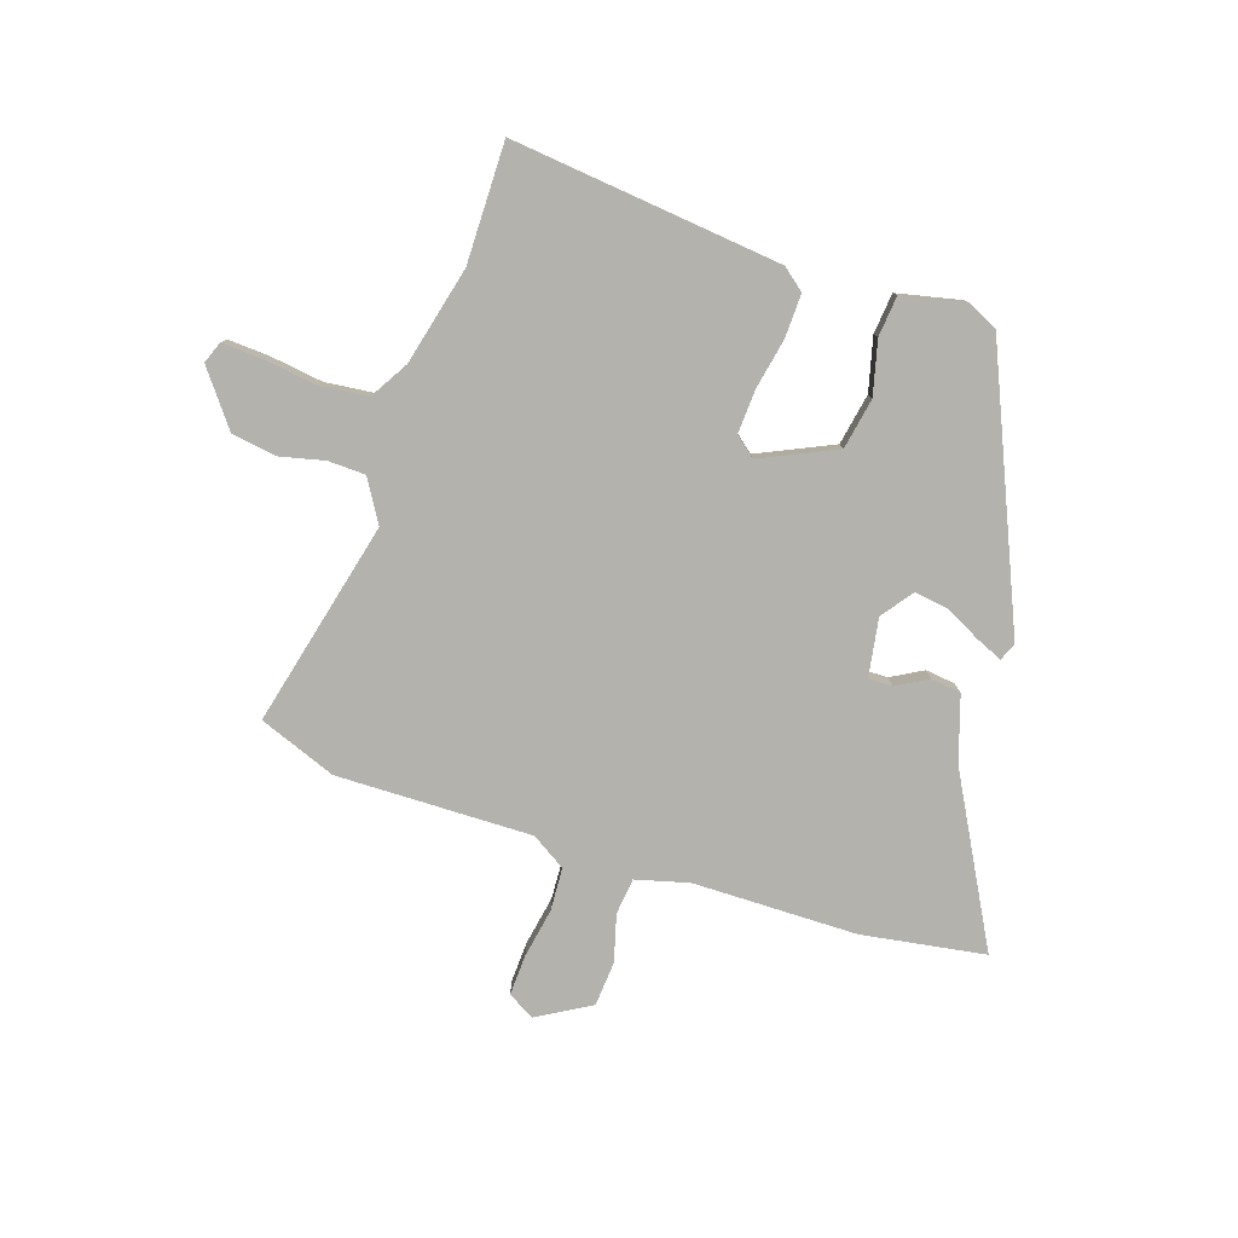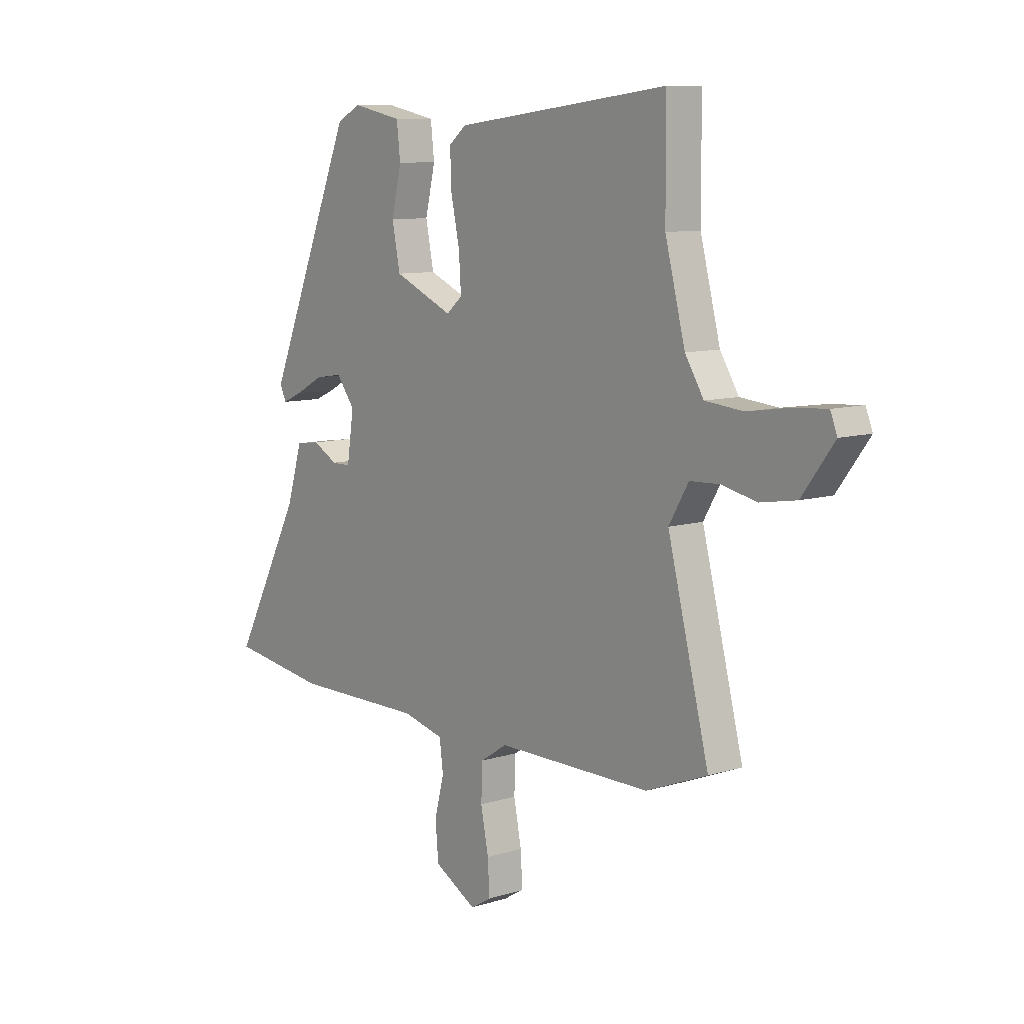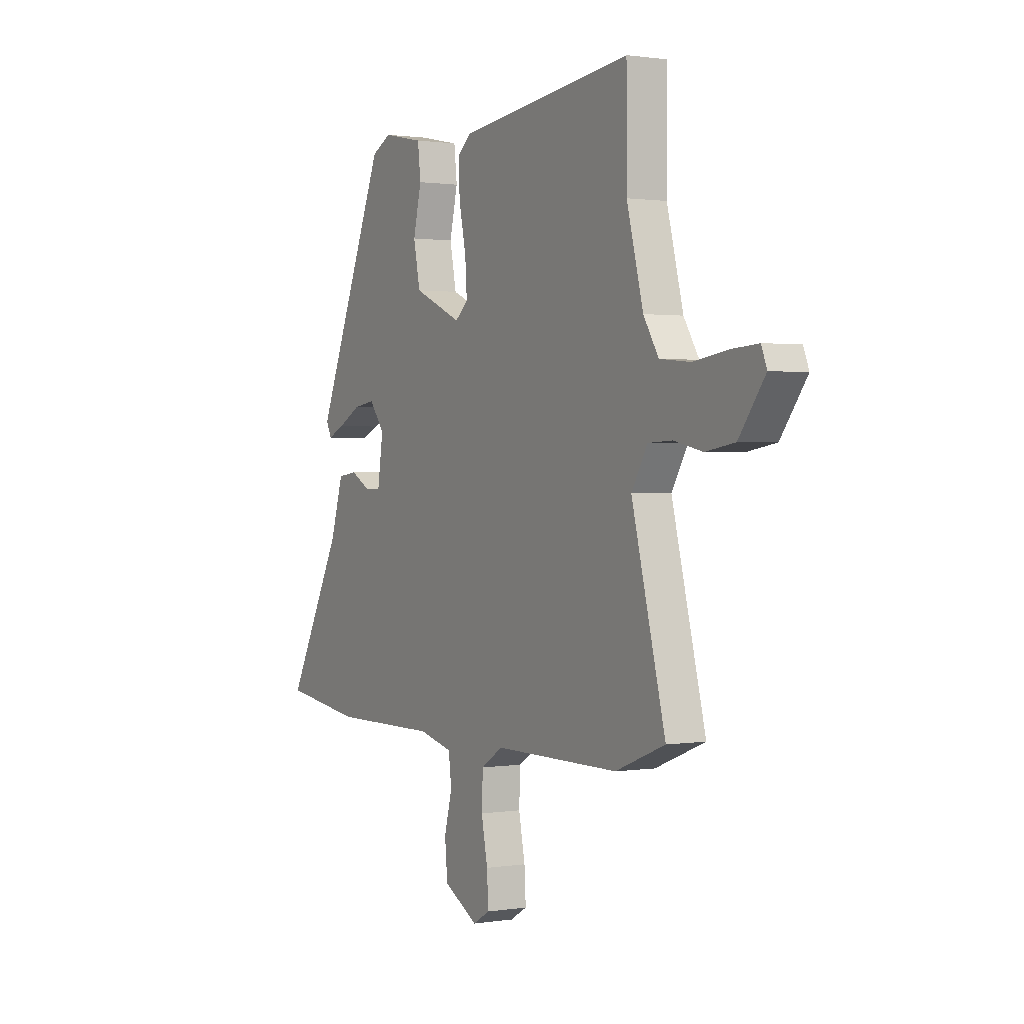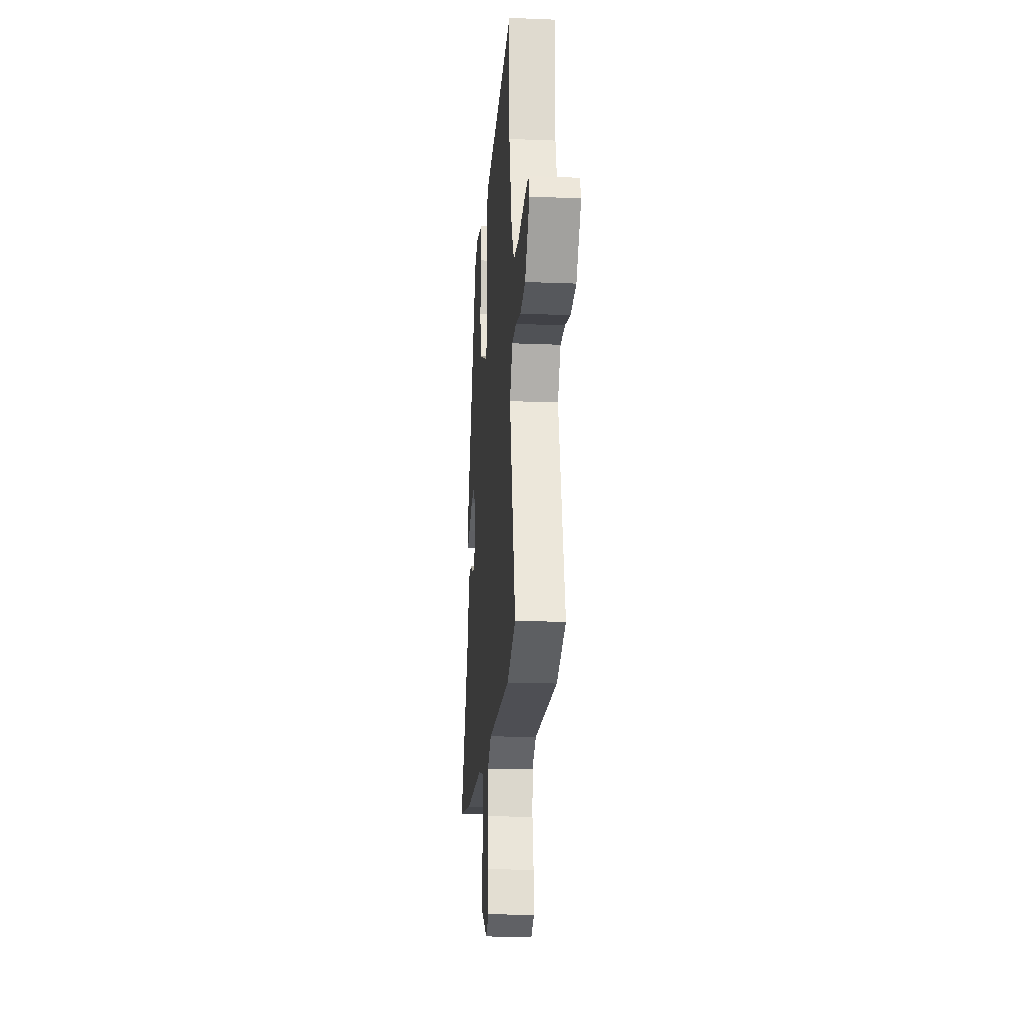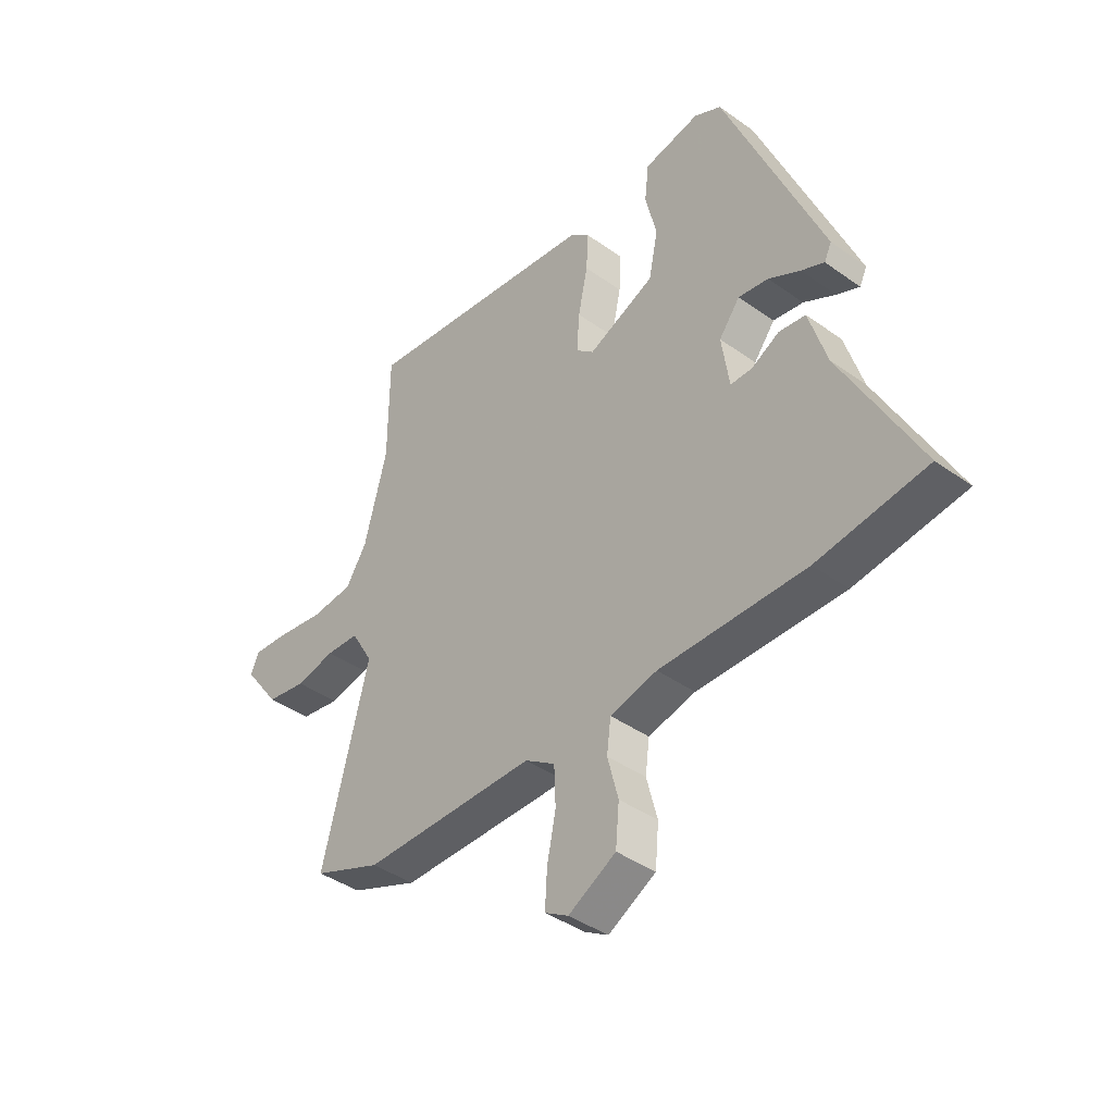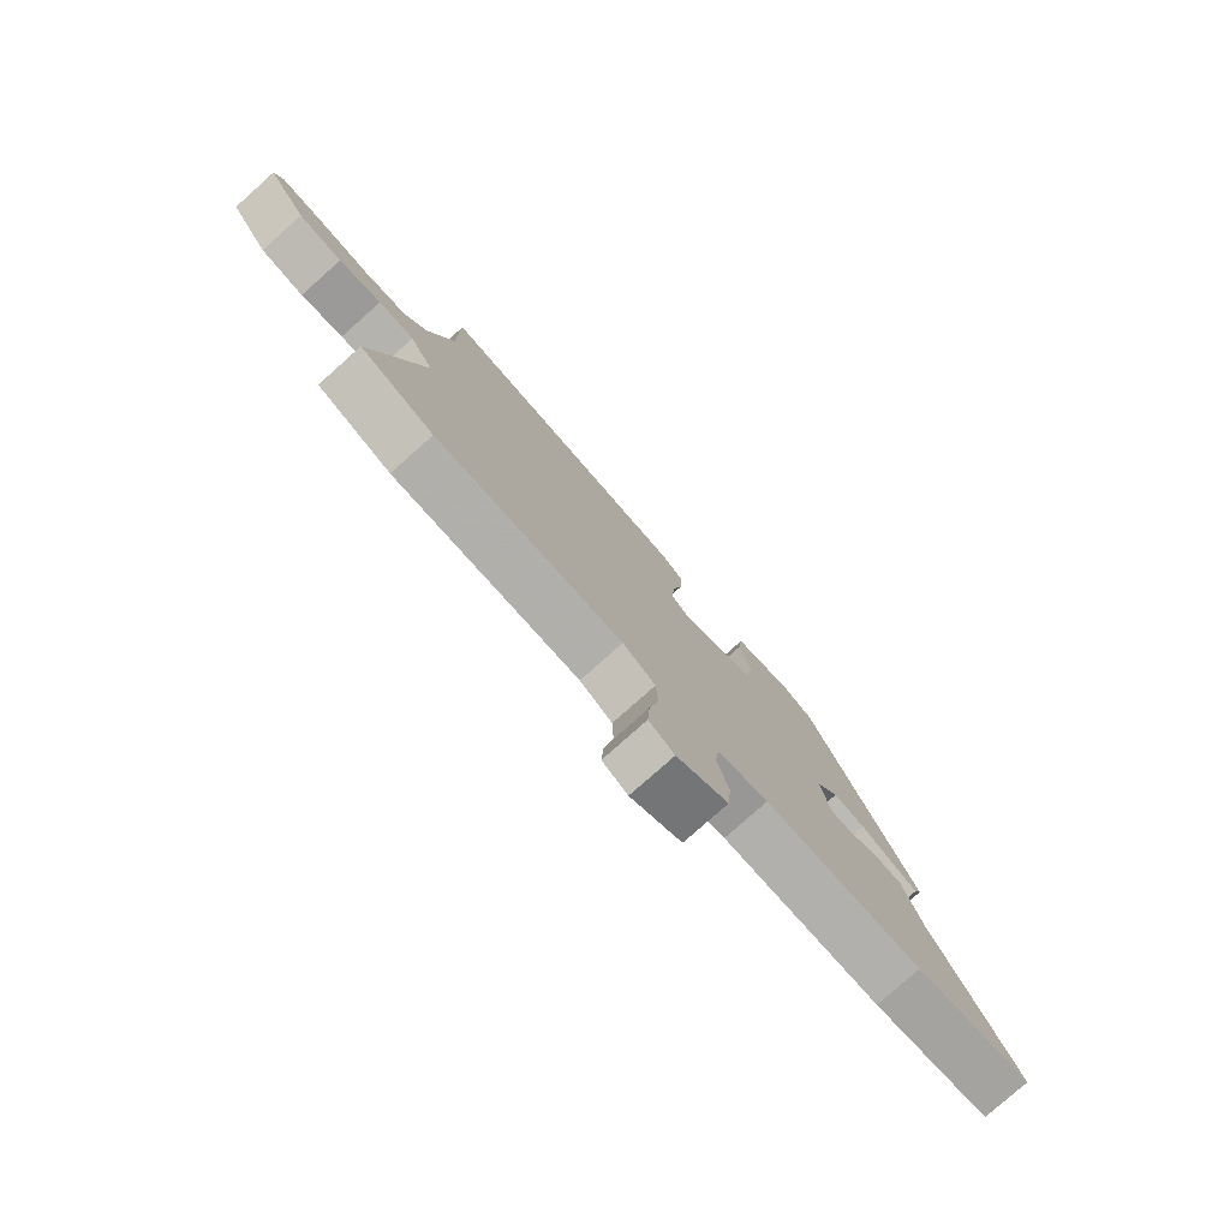
<metadata>
{"format":"obj","ext":"obj","renderer":"f3d","projection":"perspective","resolution":1024,"background":"white","views":[{"elev":-79.6,"azim":-17.5,"up":"+Y"},{"elev":9.3,"azim":-129.0,"up":"+Z"},{"elev":1.0,"azim":-120.0,"up":"+Z"},{"elev":-18.4,"azim":-94.5,"up":"+Z"},{"elev":-40.7,"azim":48.8,"up":"+Z"},{"elev":-78.5,"azim":-48.3,"up":"+Z"}]}
</metadata>
<code>
v 0.636 0.07 -0.48
v 0.422 0.07 -0.511
v 0.135 0.07 -0.51
v 0.043 0.07 -0.533
v 0.035 0.07 -0.596
v 0.056 0.07 -0.677
v 0.049 0.07 -0.755
v -0.044 0.07 -0.807
v -0.09 0.07 -0.78
v -0.086 0.07 -0.71
v -0.069 0.07 -0.624
v -0.072 0.07 -0.549
v -0.131 0.07 -0.511
v -0.471 0.07 -0.512
v -0.605 0.07 -0.459
v -0.514 0.07 -0.102
v -0.557 0.07 -0.029
v -0.622 0.07 -0.026
v -0.699 0.07 -0.043
v -0.778 0.07 -0.03
v -0.848 0.07 0.064
v -0.833 0.07 0.102
v -0.762 0.07 0.097
v -0.669 0.07 0.083
v -0.586 0.07 0.091
v -0.545 0.07 0.157
v -0.501 0.07 0.328
v -0.5 0.07 0.536
v -0.03 0.07 0.479
v 0.008 0.07 0.448
v 0.005 0.07 0.373
v -0.014 0.07 0.283
v -0.019 0.07 0.208
v 0.016 0.07 0.178
v 0.147 0.07 0.236
v 0.165 0.07 0.325
v 0.143 0.07 0.418
v 0.151 0.07 0.489
v 0.261 0.07 0.512
v 0.314 0.07 0.485
v 0.507 0.07 0.021
v 0.493 0.07 -0.009
v 0.448 0.07 0.011
v 0.386 0.07 0.044
v 0.327 0.07 0.053
v 0.286 0.07 -0.001
v 0.301 0.07 -0.102
v 0.343 0.07 -0.102
v 0.398 0.07 -0.072
v 0.45 0.07 -0.079
v 0.485 0.07 -0.193
v 0.636 0 -0.48
v 0.422 0 -0.511
v 0.135 0 -0.51
v 0.043 0 -0.533
v 0.035 0 -0.596
v 0.056 0 -0.677
v 0.049 0 -0.755
v -0.044 0 -0.807
v -0.09 0 -0.78
v -0.086 0 -0.71
v -0.069 0 -0.624
v -0.072 0 -0.549
v -0.131 0 -0.511
v -0.471 0 -0.512
v -0.605 0 -0.459
v -0.514 0 -0.102
v -0.557 0 -0.029
v -0.622 0 -0.026
v -0.699 0 -0.043
v -0.778 0 -0.03
v -0.848 0 0.064
v -0.833 0 0.102
v -0.762 0 0.097
v -0.669 0 0.083
v -0.586 0 0.091
v -0.545 0 0.157
v -0.501 0 0.328
v -0.5 0 0.536
v -0.03 0 0.479
v 0.008 0 0.448
v 0.005 0 0.373
v -0.014 0 0.283
v -0.019 0 0.208
v 0.016 0 0.178
v 0.147 0 0.236
v 0.165 0 0.325
v 0.143 0 0.418
v 0.151 0 0.489
v 0.261 0 0.512
v 0.314 0 0.485
v 0.507 0 0.021
v 0.493 0 -0.009
v 0.448 0 0.011
v 0.386 0 0.044
v 0.327 0 0.053
v 0.286 0 -0.001
v 0.301 0 -0.102
v 0.343 0 -0.102
v 0.398 0 -0.072
v 0.45 0 -0.079
v 0.485 0 -0.193
f 48 49 50 51
f 47 48 51 1
f 41 42 43 44
f 39 40 41 44
f 39 44 45
f 36 37 38 39
f 35 36 39 45
f 34 35 45 46
f 29 30 31 32
f 27 28 29 32
f 26 27 32 33
f 25 26 33 34
f 21 22 23 24
f 21 24 25
f 18 19 20 21
f 17 18 21 25
f 16 17 25 34
f 13 14 15 16
f 12 13 16 34
f 8 9 10 11
f 5 6 7 8
f 4 5 8 11
f 47 1 2 3
f 47 3 4
f 12 34 46 47
f 4 11 12 47
f 102 101 100 99
f 52 102 99 98
f 95 94 93 92
f 95 92 91 90
f 96 95 90
f 90 89 88 87
f 96 90 87 86
f 97 96 86 85
f 83 82 81 80
f 83 80 79 78
f 84 83 78 77
f 85 84 77 76
f 75 74 73 72
f 76 75 72
f 72 71 70 69
f 76 72 69 68
f 85 76 68 67
f 67 66 65 64
f 85 67 64 63
f 62 61 60 59
f 59 58 57 56
f 62 59 56 55
f 54 53 52 98
f 55 54 98
f 98 97 85 63
f 98 63 62 55
f 1 52 53 2
f 2 53 54 3
f 3 54 55 4
f 4 55 56 5
f 5 56 57 6
f 6 57 58 7
f 7 58 59 8
f 8 59 60 9
f 9 60 61 10
f 10 61 62 11
f 11 62 63 12
f 12 63 64 13
f 13 64 65 14
f 14 65 66 15
f 15 66 67 16
f 16 67 68 17
f 17 68 69 18
f 18 69 70 19
f 19 70 71 20
f 20 71 72 21
f 21 72 73 22
f 22 73 74 23
f 23 74 75 24
f 24 75 76 25
f 25 76 77 26
f 26 77 78 27
f 27 78 79 28
f 28 79 80 29
f 29 80 81 30
f 30 81 82 31
f 31 82 83 32
f 32 83 84 33
f 33 84 85 34
f 34 85 86 35
f 35 86 87 36
f 36 87 88 37
f 37 88 89 38
f 38 89 90 39
f 39 90 91 40
f 40 91 92 41
f 41 92 93 42
f 42 93 94 43
f 43 94 95 44
f 44 95 96 45
f 45 96 97 46
f 46 97 98 47
f 47 98 99 48
f 48 99 100 49
f 49 100 101 50
f 50 101 102 51
f 51 102 52 1

</code>
